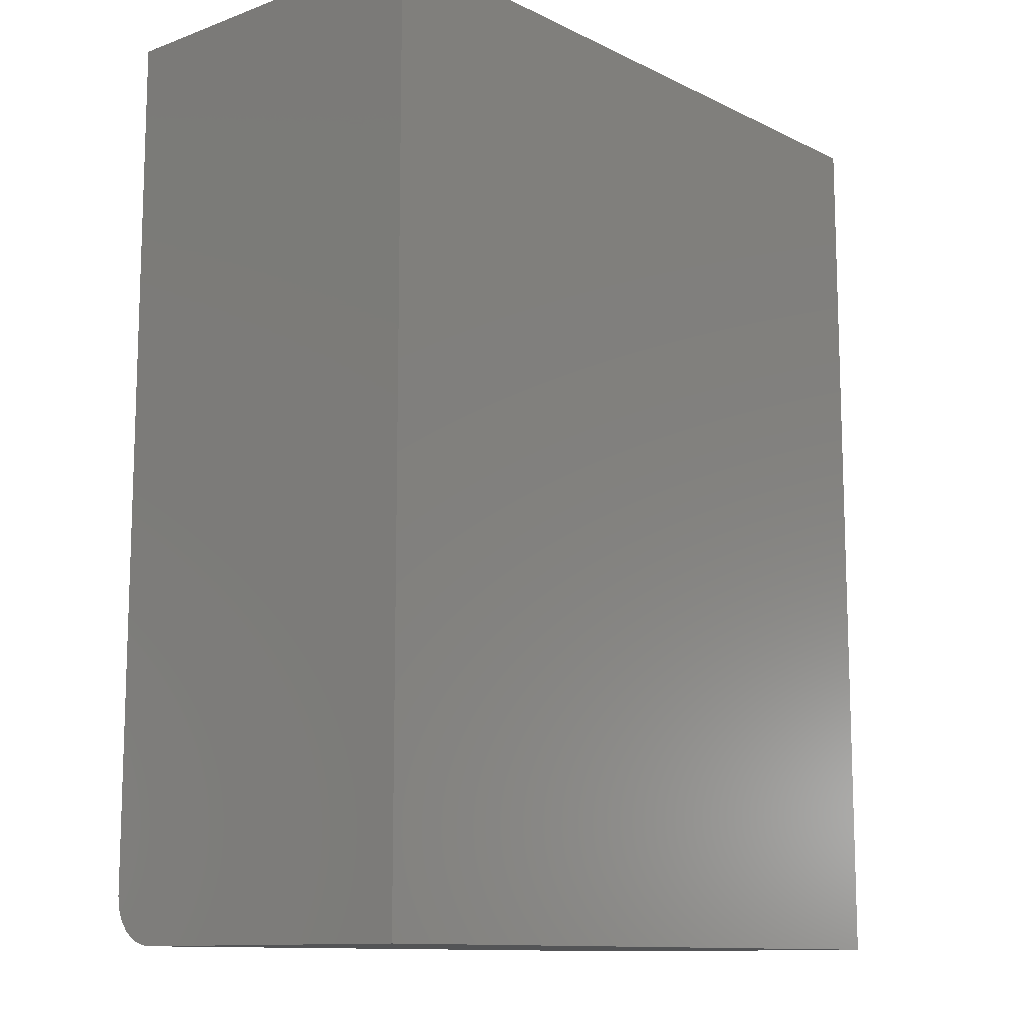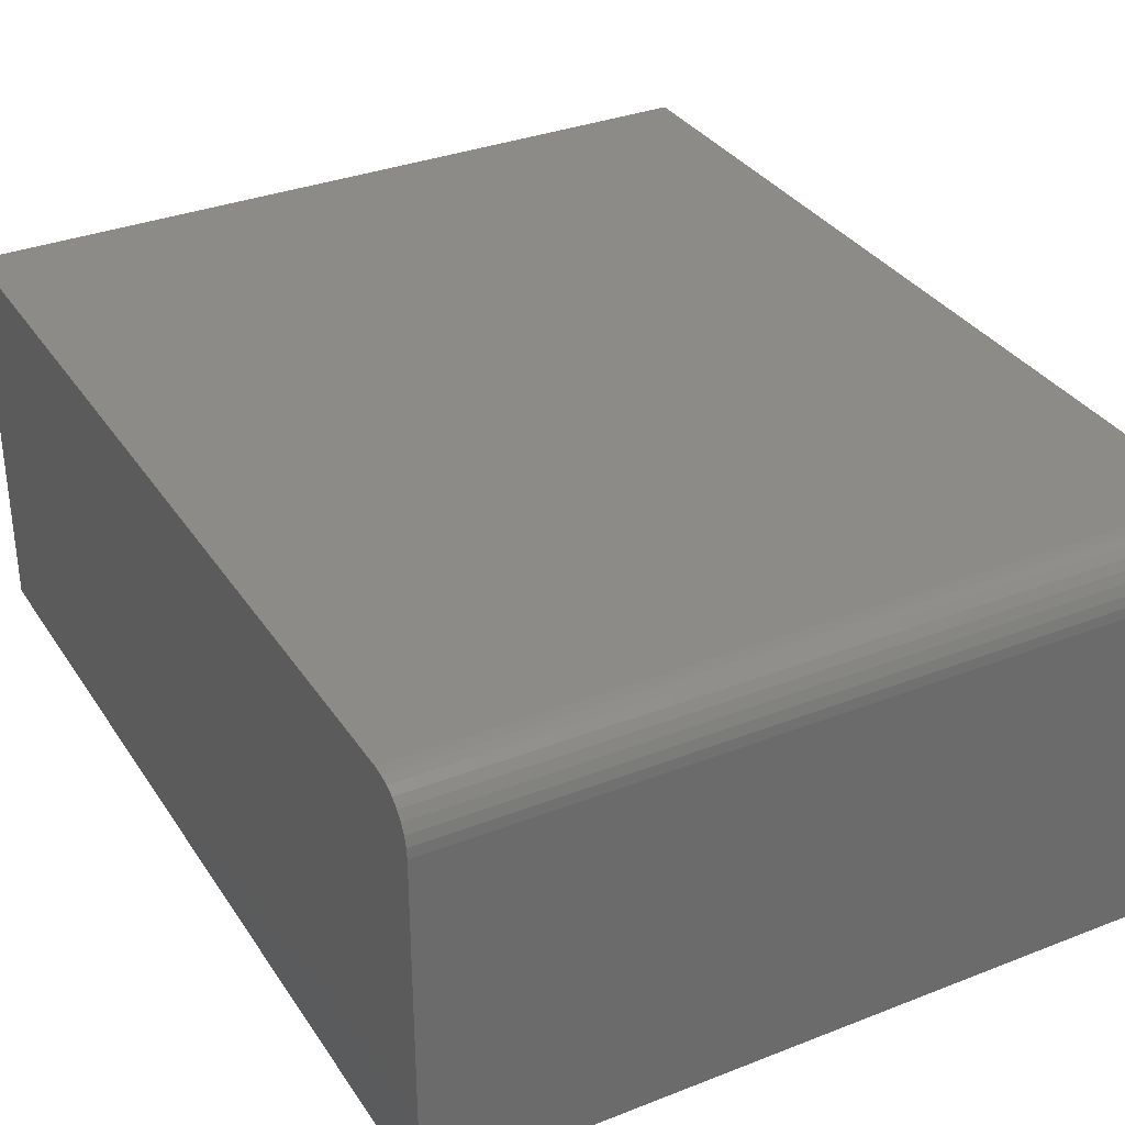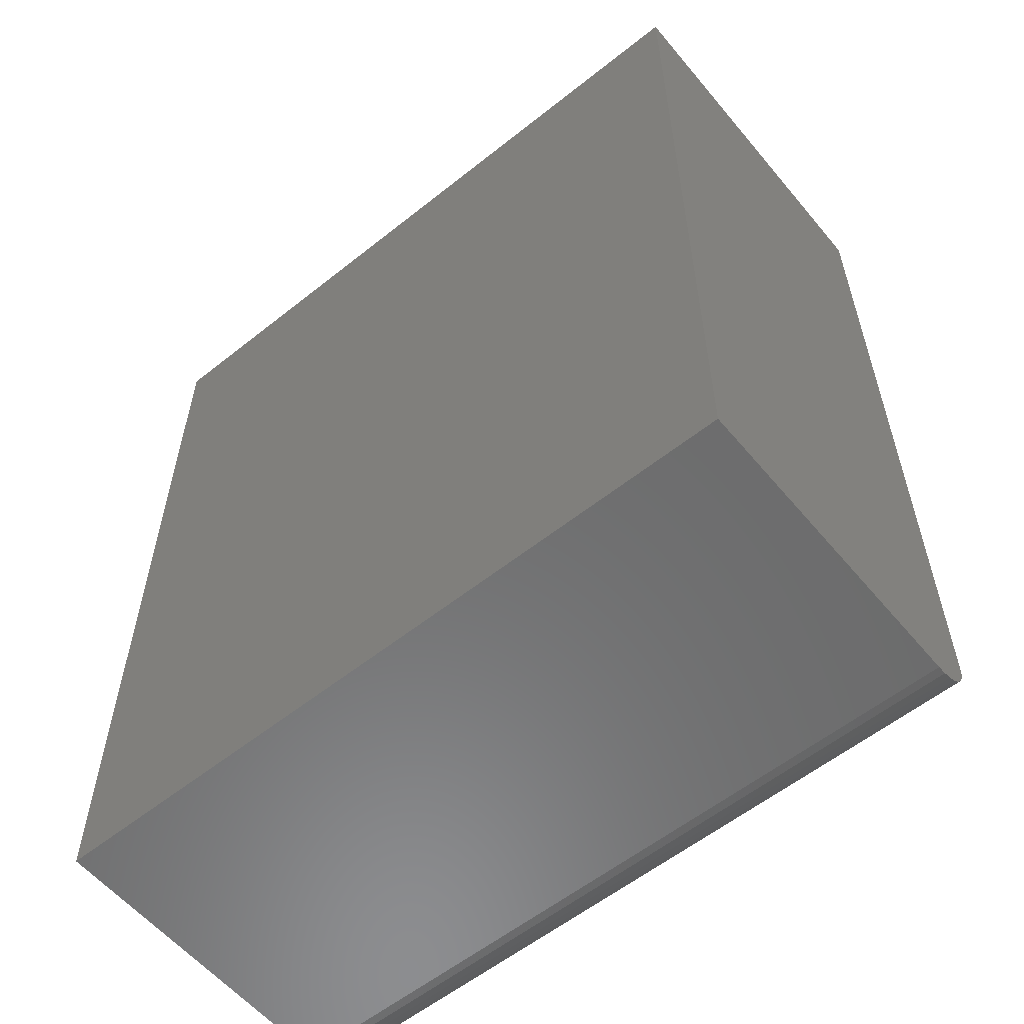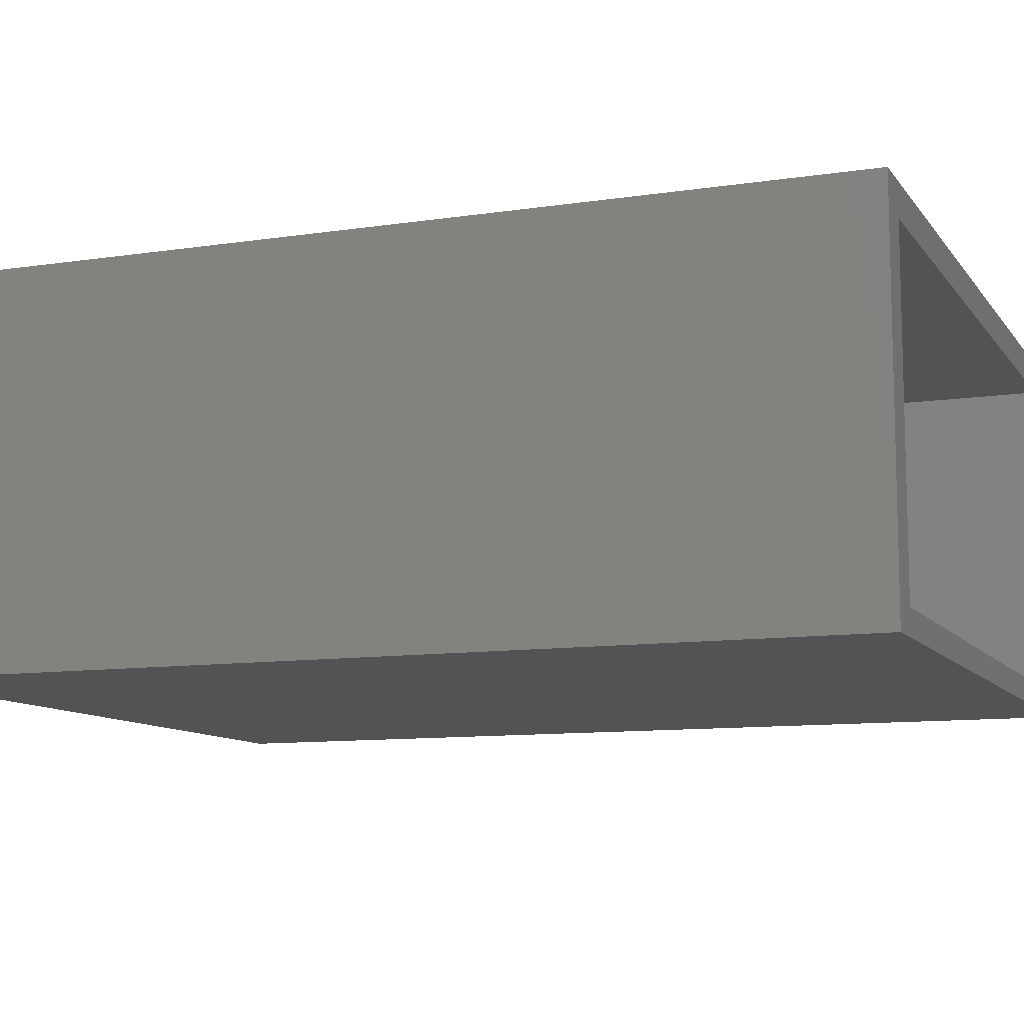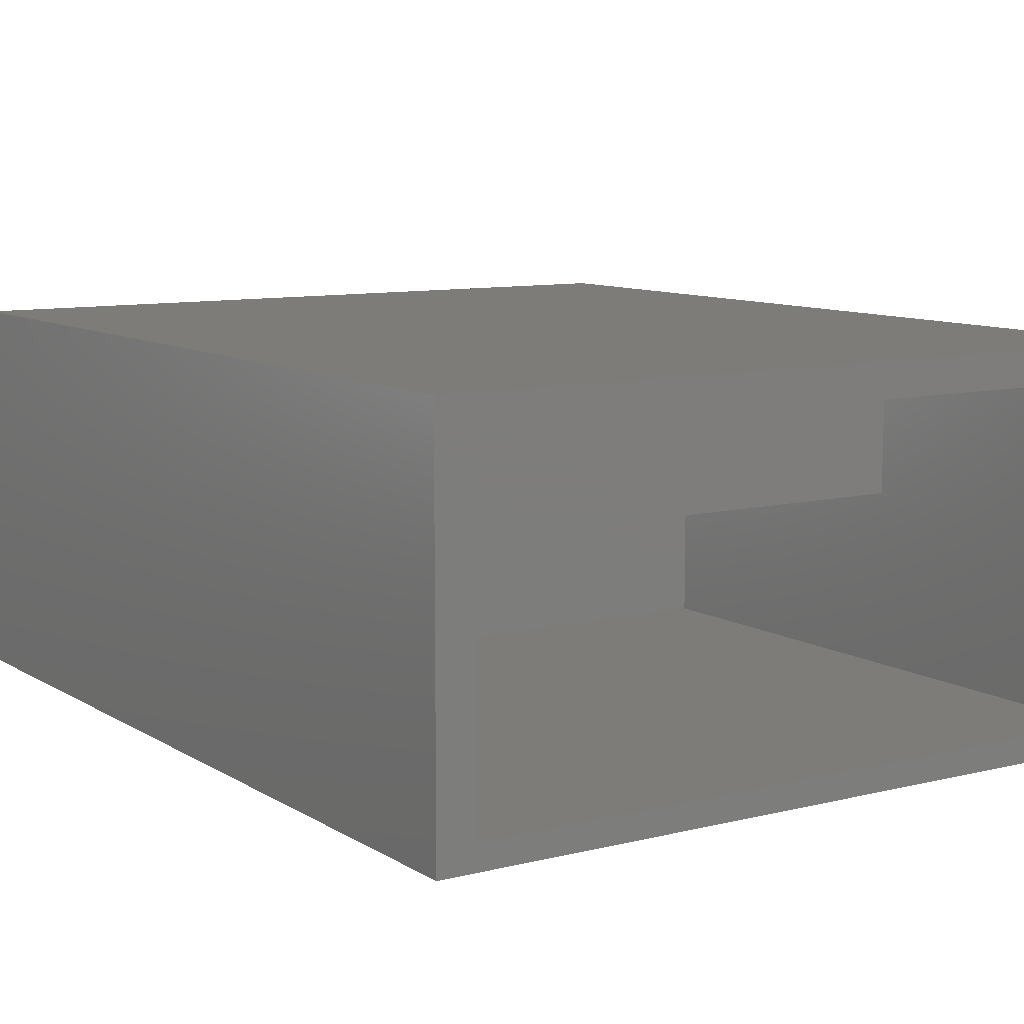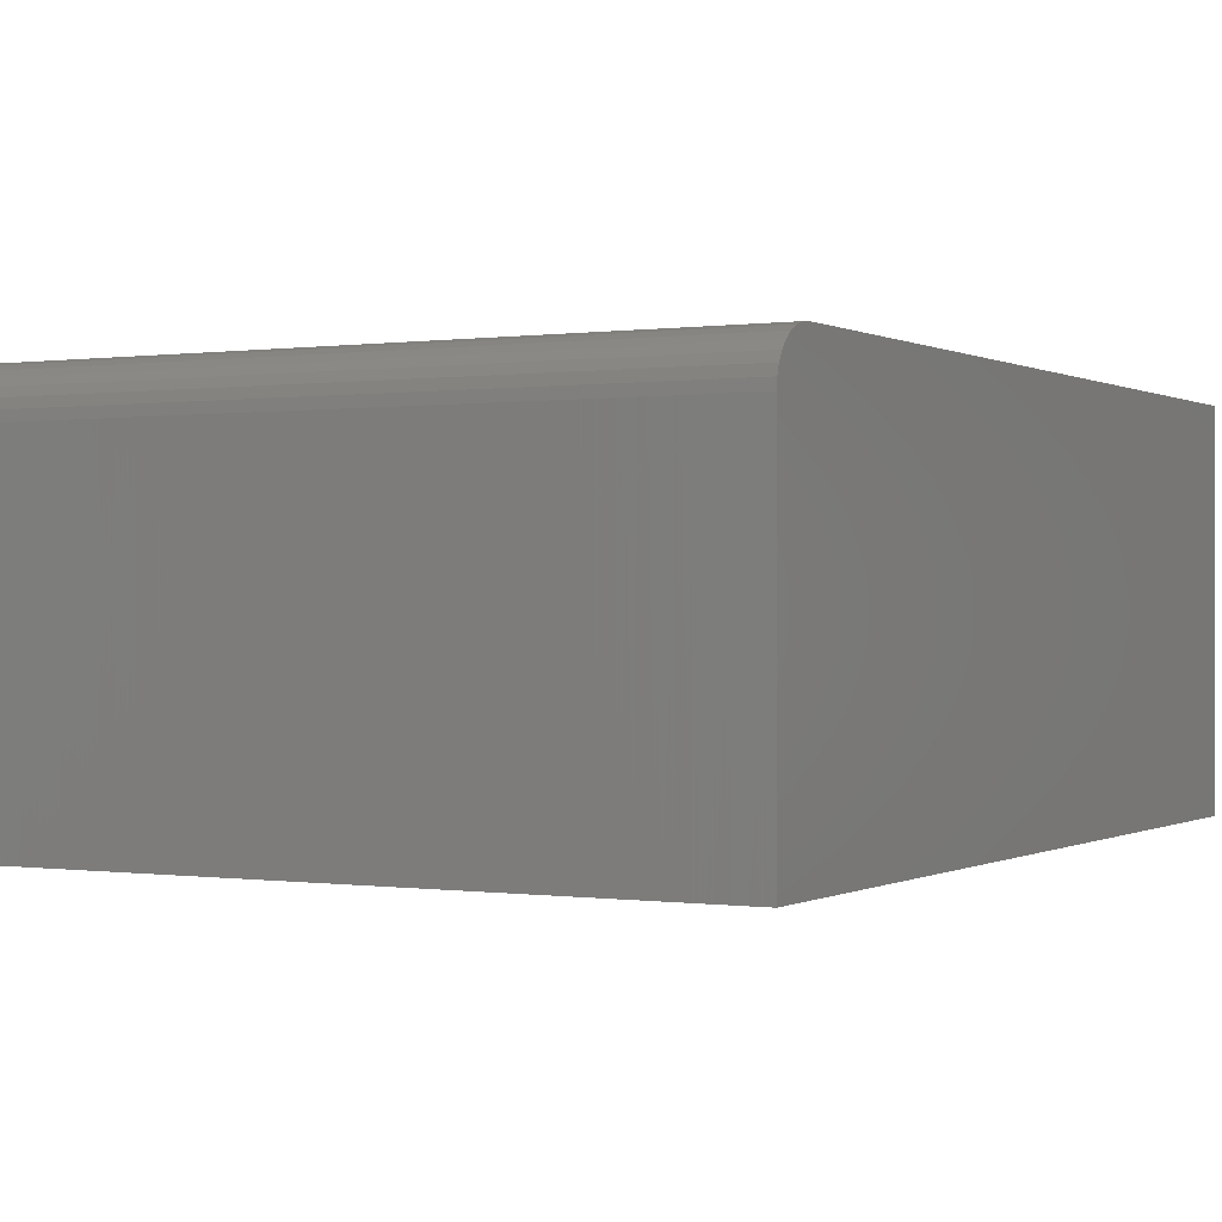
<metadata>
{"format":"stl","ext":"stl","renderer":"f3d","projection":"perspective","resolution":1024,"background":"white","views":[{"elev":-11.7,"azim":131.1,"up":"+Y"},{"elev":33.2,"azim":-28.3,"up":"+Z"},{"elev":-58.0,"azim":-140.5,"up":"+Y"},{"elev":-10.2,"azim":111.2,"up":"+Z"},{"elev":9.5,"azim":146.9,"up":"+Z"},{"elev":-0.0,"azim":28.6,"up":"+Z"}]}
</metadata>
<code>
# stl→obj: 40 verts, 76 faces
v 0.4844 -0.25 0.3359
v -0.4766 -0.25 0.3359
v 0.4844 0.3438 0.3359
v -0.4766 0.3438 0.3359
v -0.4766 -0.25 0.4877
v -0.4766 0.3438 0.4877
v 0.4844 -0.25 0.4877
v 0.4844 0.3438 0.4877
v 0.5391 -0.25 0.03906
v -0.5391 -0.25 0.03906
v 0.5391 -0.25 0.5498
v -0.5391 -0.25 0.5498
v -0.6016 0.75 0.6016
v -0.5391 0.75 0.5498
v -0.6016 0.75 0
v -0.5391 0.75 0.03906
v 0.5984 0.75 0
v 0.5391 0.75 0.03906
v 0.5984 0.75 0.6016
v 0.5391 0.75 0.5498
v -0.6016 -0.6719 0.6016
v 0.5984 -0.6719 0.6016
v -0.6016 -0.75 0
v -0.6016 -0.75 0.5234
v -0.6016 -0.7485 0.5387
v -0.6016 -0.7441 0.5533
v -0.6016 -0.7368 0.5668
v -0.6016 -0.7271 0.5787
v -0.6016 -0.7153 0.5884
v -0.6016 -0.7018 0.5956
v -0.6016 -0.6871 0.6001
v 0.5984 -0.6871 0.6001
v 0.5984 -0.7018 0.5956
v 0.5984 -0.7153 0.5884
v 0.5984 -0.7271 0.5787
v 0.5984 -0.7368 0.5668
v 0.5984 -0.7441 0.5533
v 0.5984 -0.7485 0.5387
v 0.5984 -0.75 0.5234
v 0.5984 -0.75 0
f 1 2 3
f 3 2 4
f 2 5 4
f 4 5 6
f 5 7 6
f 6 7 8
f 7 1 8
f 8 1 3
f 9 10 2
f 9 2 1
f 9 1 7
f 9 7 11
f 2 10 5
f 5 10 12
f 5 12 7
f 7 12 11
f 3 4 8
f 8 4 6
f 13 14 15
f 15 14 16
f 15 16 17
f 17 16 18
f 17 18 19
f 19 18 20
f 19 20 13
f 13 20 14
f 20 18 11
f 11 18 9
f 12 14 11
f 11 14 20
f 16 14 10
f 10 14 12
f 9 18 10
f 10 18 16
f 21 22 13
f 13 22 19
f 23 24 25
f 23 25 26
f 23 26 27
f 23 27 28
f 23 28 29
f 23 29 30
f 23 30 31
f 23 31 21
f 23 21 13
f 23 13 15
f 22 32 33
f 22 33 34
f 22 34 35
f 22 35 36
f 22 36 37
f 22 37 38
f 22 38 39
f 22 39 40
f 22 40 17
f 22 17 19
f 24 23 39
f 39 23 40
f 24 39 25
f 25 39 38
f 25 38 26
f 26 38 37
f 26 37 27
f 27 37 36
f 27 36 28
f 28 36 35
f 28 35 29
f 29 35 34
f 29 34 30
f 30 34 33
f 30 33 31
f 31 33 32
f 31 32 21
f 21 32 22
f 23 15 40
f 40 15 17

</code>
